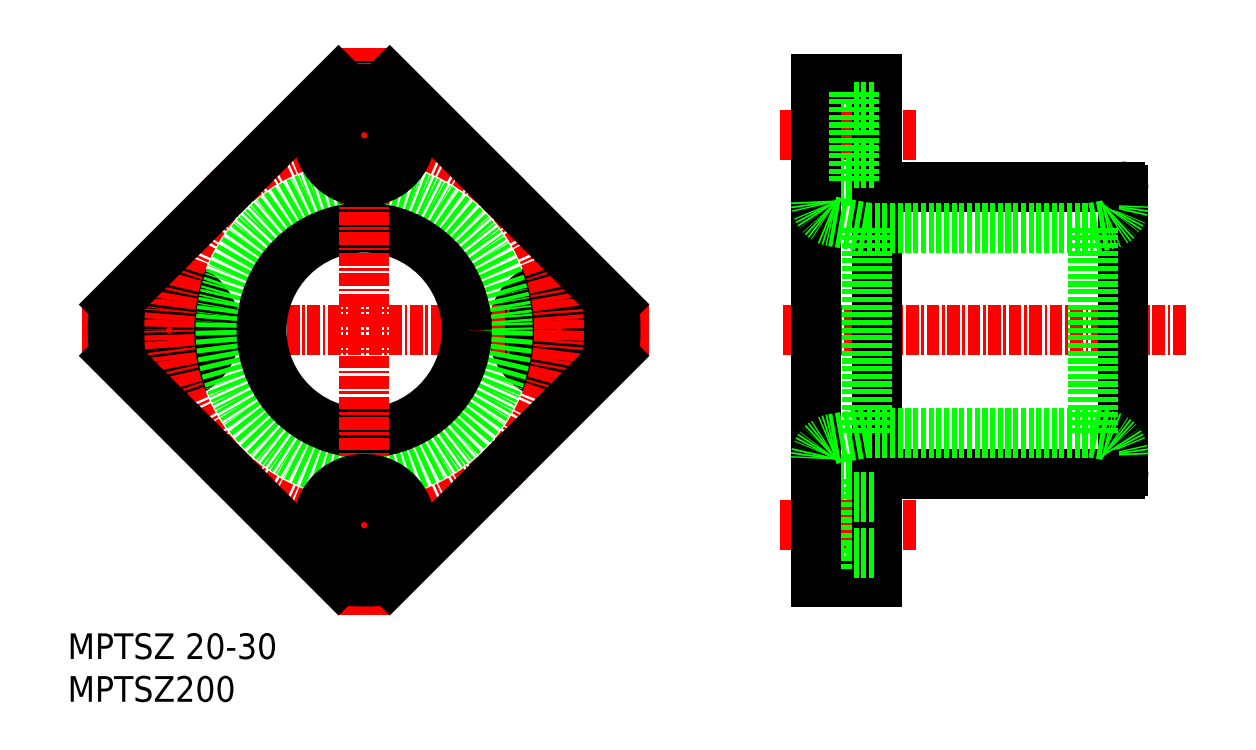
<metadata>
{"format":"dxf","ext":"dxf","renderer":"ezdxf+matplotlib","layout":"modelspace","background":"white","min_lineweight":24,"dpi":150}
</metadata>
<code>
0
SECTION
2
ENTITIES
0
CIRCLE
8
0
10
89.97
20
81.13
30
0
40
4.5
0
LINE
8
CENTER
10
98.69
20
81.13
30
0
11
43.25
21
81.13
31
0
0
ARC
8
0
10
70.97
20
81.13
30
0
40
24.5
50
84.15
51
95.85
0
TEXT
8
0
10
42.07
20
44.91
30
0
40
2.5
1
MPTSZ200
0
TEXT
8
0
10
42.07
20
49.07
30
0
40
2.5
1
MPTSZ 20-30
0
CIRCLE
8
0
10
51.97
20
81.13
30
0
40
2.75
0
CIRCLE
8
0
10
51.97
20
81.13
30
0
40
4.5
0
CIRCLE
8
0
10
89.97
20
81.13
30
0
40
2.75
0
CIRCLE
8
CENTER
10
70.97
20
81.13
30
0
40
19
0
CIRCLE
8
0
10
70.97
20
81.13
30
0
40
14
0
CIRCLE
8
0
10
70.97
20
81.13
30
0
40
10
0
LINE
8
CENTER
10
70.97
20
53.41
30
0
11
70.97
21
108.8
31
0
0
LINE
8
CENTER
10
70.97
20
53.41
30
0
11
70.97
21
108.8
31
0
0
CIRCLE
8
0
10
70.97
20
62.13
30
0
40
2.75
0
CIRCLE
8
0
10
70.97
20
62.13
30
0
40
4.5
0
CIRCLE
8
0
10
70.97
20
100.1
30
0
40
2.75
0
CIRCLE
8
0
10
70.97
20
100.1
30
0
40
4.5
0
LINE
8
0
10
121
20
95.13
30
0
11
144.7
21
95.13
31
0
0
LINE
8
CENTER
10
151
20
81.13
30
0
11
111.5
21
81.13
31
0
0
LINE
8
0
10
121
20
67.13
30
0
11
144.7
21
67.13
31
0
0
LINE
8
0
10
121
20
95.13
30
0
11
121
21
67.13
31
0
0
LINE
8
0
10
115
20
66.63
30
0
11
118.7
21
66.63
31
0
0
LINE
8
CENTER
10
111.5
20
62.13
30
0
11
124.9
21
62.13
31
0
0
LINE
8
0
10
115
20
57.63
30
0
11
118.7
21
57.63
31
0
0
LINE
8
0
10
115
20
56.63
30
0
11
121
21
56.63
31
0
0
LINE
8
0
10
118.7
20
66.63
30
0
11
118.7
21
57.63
31
0
0
LINE
8
0
10
121
20
56.63
30
0
11
121
21
67.13
31
0
0
LINE
8
0
10
118.7
20
59.38
30
0
11
121
21
59.38
31
0
0
LINE
8
0
10
118.7
20
64.88
30
0
11
121
21
64.88
31
0
0
LINE
8
0
10
115
20
104.6
30
0
11
118.7
21
104.6
31
0
0
LINE
8
0
10
115
20
105.6
30
0
11
121
21
105.6
31
0
0
LINE
8
CENTER
10
111.5
20
100.1
30
0
11
124.9
21
100.1
31
0
0
LINE
8
0
10
115
20
95.63
30
0
11
118.7
21
95.63
31
0
0
LINE
8
0
10
115
20
105.6
30
0
11
115
21
56.63
31
0
0
LINE
8
0
10
121
20
105.6
30
0
11
121
21
95.13
31
0
0
LINE
8
0
10
118.7
20
95.63
30
0
11
118.7
21
104.6
31
0
0
LINE
8
0
10
118.7
20
97.38
30
0
11
121
21
97.38
31
0
0
LINE
8
0
10
118.7
20
102.9
30
0
11
121
21
102.9
31
0
0
LINE
8
0
10
145
20
94.83
30
0
11
145
21
67.43
31
0
0
LINE
8
0
10
95.34
20
83.62
30
0
11
73.47
21
105.5
31
0
0
LINE
8
0
10
68.47
20
56.75
30
0
11
46.6
21
78.63
31
0
0
LINE
8
0
10
95.34
20
78.63
30
0
11
73.47
21
56.75
31
0
0
LINE
8
0
10
68.47
20
105.5
30
0
11
46.6
21
83.62
31
0
0
ARC
8
0
10
70.97
20
81.13
30
0
40
24.5
50
174.1
51
185.9
0
ARC
8
0
10
70.97
20
81.13
30
0
40
24.5
50
264.1
51
275.9
0
ARC
8
0
10
70.97
20
81.13
30
0
40
24.5
50
354.1
51
5.851
0
LINE
8
0
10
120
20
91.13
30
0
11
116.6
21
91.72
31
0
0
ARC
8
0
10
117
20
93.69
30
0
40
2
50
180
51
260
0
LINE
8
0
10
120
20
91.13
30
0
11
120
21
71.13
31
0
0
LINE
8
0
10
120
20
91.13
30
0
11
142
21
91.13
31
0
0
LINE
8
0
10
120
20
71.13
30
0
11
116.6
21
70.54
31
0
0
ARC
8
0
10
117
20
68.57
30
0
40
2
50
100
51
180
0
LINE
8
0
10
120
20
71.13
30
0
11
142
21
71.13
31
0
0
ARC
8
0
10
143
20
68.92
30
0
40
2
50
0
51
80
0
LINE
8
0
10
142
20
91.13
30
0
11
142
21
71.13
31
0
0
LINE
8
0
10
142
20
71.13
30
0
11
143.3
21
70.89
31
0
0
ARC
8
0
10
143
20
93.33
30
0
40
2
50
280
51
0
0
LINE
8
0
10
142
20
91.13
30
0
11
143.3
21
91.36
31
0
0
ARC
8
0
10
144.7
20
94.83
30
0
40
0.3
50
0
51
90
0
ARC
8
0
10
144.7
20
67.43
30
0
40
0.3
50
270
51
0
0
ENDSEC
0
EOF

</code>
